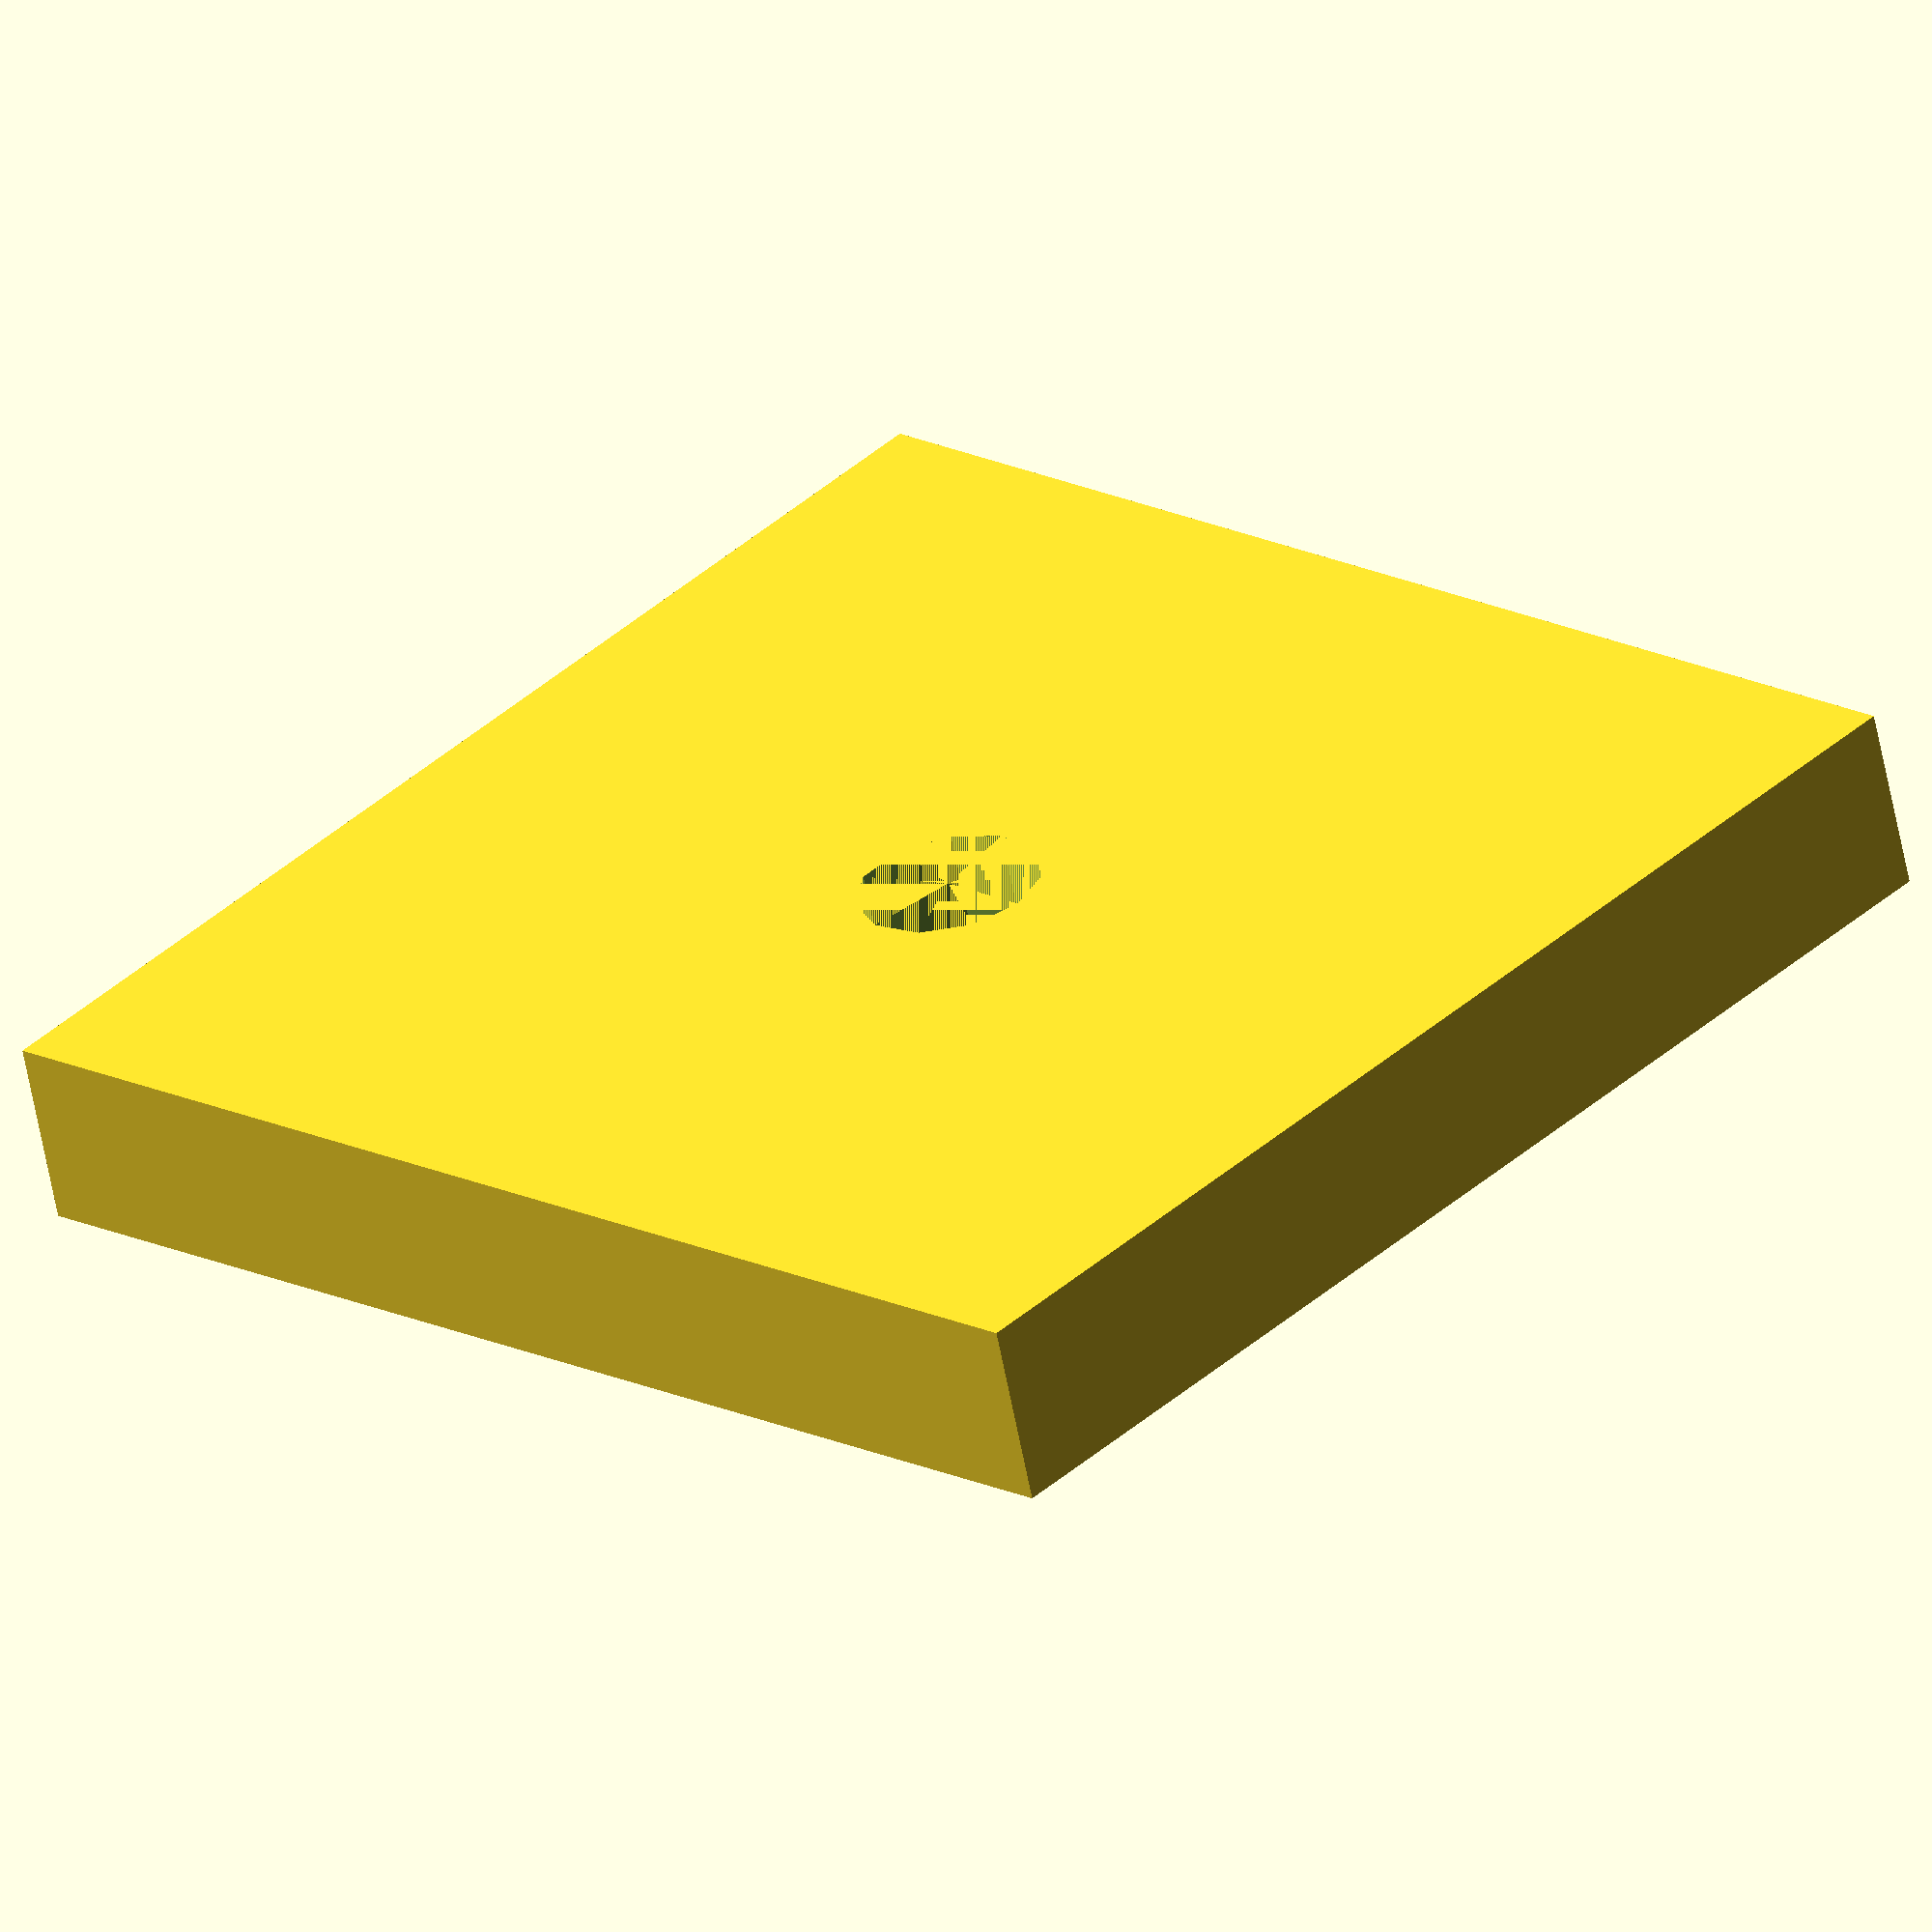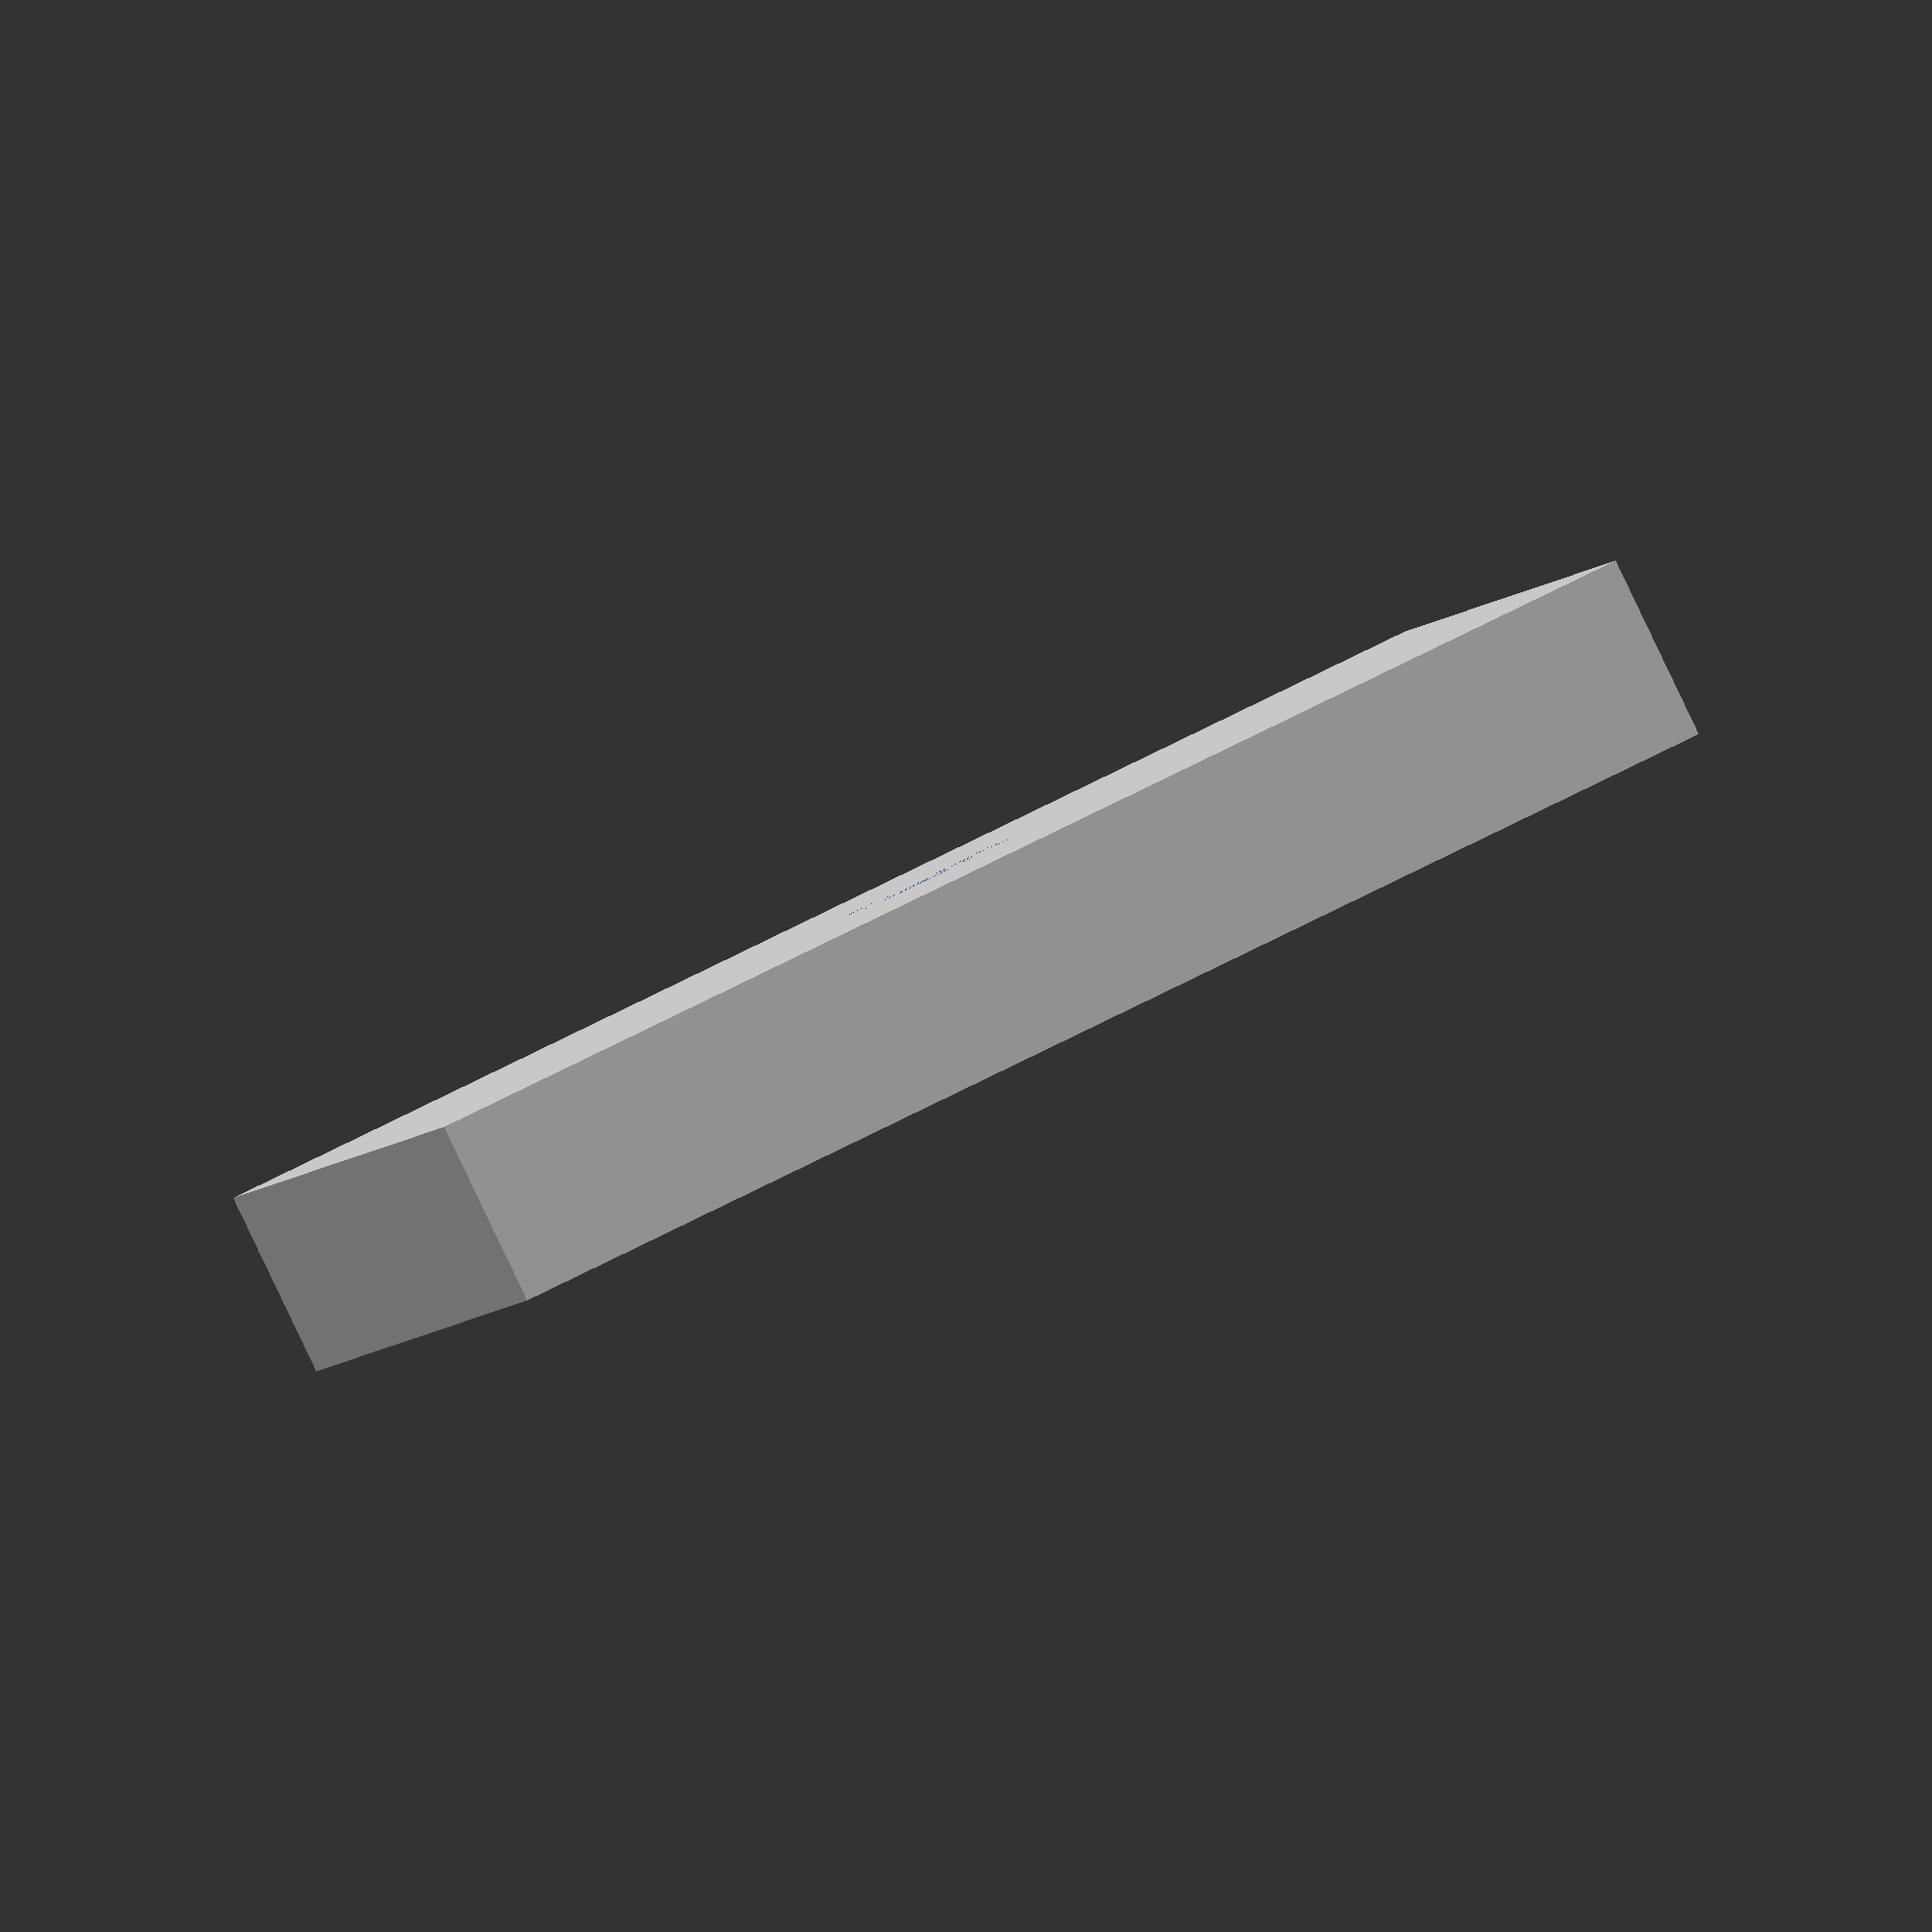
<openscad>



x = 49;
y = 48;
z = 7;

d = 7;

difference() {
cube([x, y, z]);
translate([0.5*x, 0.5*y, 0]) cylinder(d=d, h=z);
}

</openscad>
<views>
elev=240.9 azim=317.4 roll=349.3 proj=o view=wireframe
elev=268.7 azim=260.0 roll=154.4 proj=o view=wireframe
</views>
